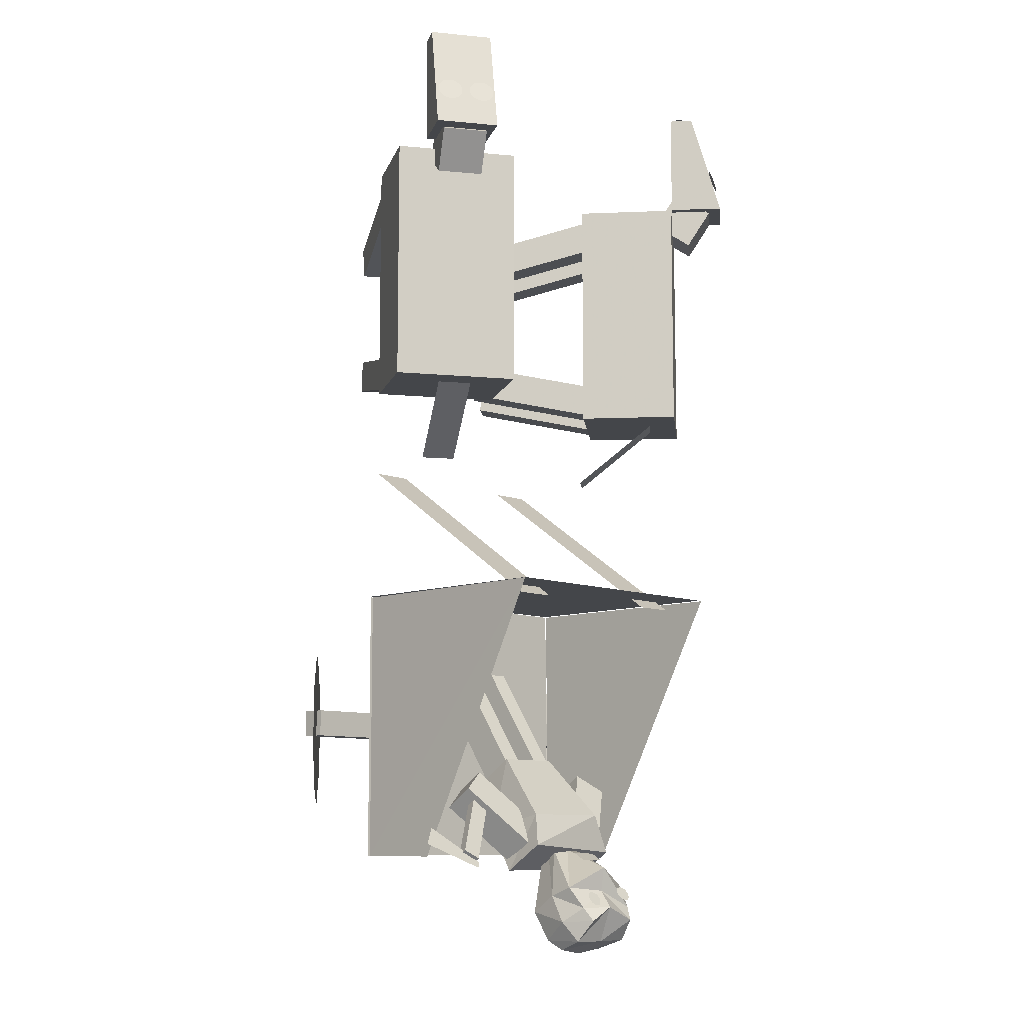
<metadata>
{"format":"obj","ext":"obj","renderer":"f3d","projection":"perspective","resolution":1024,"background":"white","views":[{"elev":-9.5,"azim":134.2,"up":"+Z"}]}
</metadata>
<code>
o Plane.012_Plane.013
v 5.509 1.33 2.003
v 6.231 1.33 2.003
v 5.509 5.181 -0.6342
v 6.231 5.181 -0.6342
f 1 2 4 3
o Plane.009_Plane.010
v 11.03 4.476 9.614
v 10.27 4.928 9.611
v 10.96 4.369 9.621
v 10.21 4.821 9.618
f 5 6 8 7
o Circle.004
v 10.83 5.232 8.464
v 10.86 5.228 8.433
v 10.89 5.229 8.398
v 10.9 5.235 8.36
v 10.91 5.246 8.32
v 10.92 5.262 8.28
v 10.91 5.281 8.243
v 10.9 5.303 8.208
v 10.89 5.327 8.178
v 10.86 5.352 8.153
v 10.83 5.378 8.135
v 10.8 5.403 8.124
v 10.77 5.426 8.12
v 10.73 5.447 8.125
v 10.69 5.464 8.137
v 10.66 5.477 8.156
v 10.62 5.486 8.182
v 10.59 5.49 8.213
v 10.57 5.488 8.249
v 10.55 5.482 8.287
v 10.54 5.471 8.326
v 10.54 5.456 8.366
v 10.54 5.437 8.404
v 10.55 5.415 8.438
v 10.57 5.39 8.469
v 10.59 5.365 8.494
v 10.62 5.339 8.512
v 10.66 5.314 8.523
v 10.69 5.291 8.526
v 10.73 5.271 8.521
v 10.77 5.253 8.509
v 10.8 5.24 8.49
f 10 11 12 13 14 15 16 17 18 19 20 21 22 23 24 25 26 27 28 29 30 31 32 33 34 35 36 37 38 39 40 9
o Plane.008_Plane.009
v 10.15 4.646 3.603
v 10.65 4.336 3.603
v 9.177 3.067 2.111
v 9.683 2.756 2.111
f 41 42 44 43
o Cube.014_Cube.016
v 10.08 4.784 9.548
v 10.08 4.784 7.656
v 11 4.215 7.656
v 11 4.215 9.548
v 10.29 5.14 9.548
v 10.59 5.617 7.656
v 11.51 5.047 7.656
v 11.22 4.571 9.548
f 49 50 46 45
f 50 51 47 46
f 51 52 48 47
f 52 49 45 48
f 45 46 47 48
f 52 51 50 49
o Cube.013_Cube.015
v 10.24 4.791 8.037
v 10.02 4.428 7.376
v 10.69 4.014 7.376
v 10.91 4.377 8.037
v 10.58 5.349 7.615
v 10.36 4.987 6.954
v 11.04 4.573 6.954
v 11.26 4.936 7.615
f 57 58 54 53
f 58 59 55 54
f 59 60 56 55
f 60 57 53 56
f 53 54 55 56
f 60 59 58 57
o Cube.009_Cube.010
v 9.219 3.231 3.341
v 9.279 3.329 3.899
v 8.793 3.627 3.899
v 8.733 3.529 3.341
v 8.026 1.284 3.809
v 8.085 1.382 4.367
v 7.6 1.68 4.367
v 7.54 1.582 3.809
f 65 66 62 61
f 66 67 63 62
f 67 68 64 63
f 68 65 61 64
f 61 62 63 64
f 68 67 66 65
o Cube.006_Cube.009
v 8.662 3.544 7.48
v 8.662 3.544 3.25
v 10.49 2.422 3.25
v 10.49 2.422 7.48
v 9.597 5.07 7.48
v 9.597 5.07 3.25
v 11.43 3.948 3.25
v 11.43 3.948 7.48
f 73 74 70 69
f 74 75 71 70
f 75 76 72 71
f 76 73 69 72
f 69 70 71 72
f 76 75 74 73
o Plane.006_Plane.007
v 11.26 1.663 -1.612
v 10.1 0.4135 -2.665
v 11.91 2.365 -3.321
v 10.82 1.186 -4.365
v 10.58 0.9327 -1.906
v 11.48 1.902 -4.038
v 11.83 2.279 -2.269
v 10.22 0.5439 -3.731
v 11.04 1.425 -2.989
f 85 84 80 82
f 83 85 82 79
f 77 81 85 83
f 81 78 84 85
o Cube.008
v 3.843 1.203 -2.646
v 3.843 1.203 -3.101
v 11.11 1.203 -3.101
v 11.11 1.203 -2.646
v 3.843 1.614 -2.646
v 3.843 1.614 -3.101
v 11.11 1.614 -3.101
v 11.11 1.614 -2.646
f 90 91 87 86
f 91 92 88 87
f 92 93 89 88
f 93 90 86 89
f 86 87 88 89
f 93 92 91 90
o Plane.002
v 5.141 1.651 -0.4695
v 9.95 1.651 -0.4695
v 5.141 1.651 -5.278
v 9.95 1.651 -5.278
f 94 95 97 96
o Plane.001
v 9.545 4.166 -5.372
v 10.33 3.758 -4.773
v 9.637 4.23 -5.466
v 10.6 3.946 -5.049
f 98 99 101 100
o Plane
v 7.067 4.626 -5.232
v 7.524 4.624 -5.229
v 7.069 4.824 -5.347
v 7.525 4.822 -5.344
f 102 103 105 104
o Circle
v 6.982 5.37 -6.061
v 6.956 5.369 -6.059
v 6.93 5.365 -6.053
v 6.907 5.358 -6.043
v 6.886 5.348 -6.029
v 6.869 5.337 -6.012
v 6.857 5.324 -5.993
v 6.849 5.31 -5.972
v 6.846 5.295 -5.95
v 6.848 5.28 -5.928
v 6.856 5.265 -5.907
v 6.868 5.252 -5.888
v 6.885 5.241 -5.871
v 6.905 5.231 -5.857
v 6.929 5.224 -5.846
v 6.954 5.22 -5.84
v 6.98 5.218 -5.837
v 7.007 5.219 -5.839
v 7.032 5.224 -5.846
v 7.056 5.23 -5.856
v 7.076 5.24 -5.87
v 7.093 5.251 -5.886
v 7.106 5.264 -5.906
v 7.114 5.279 -5.927
v 7.117 5.293 -5.948
v 7.114 5.308 -5.97
v 7.107 5.323 -5.991
v 7.094 5.336 -6.011
v 7.078 5.348 -6.028
v 7.057 5.357 -6.042
v 7.034 5.364 -6.052
v 7.009 5.369 -6.059
f 107 108 109 110 111 112 113 114 115 116 117 118 119 120 121 122 123 124 125 126 127 128 129 130 131 132 133 134 135 136 137 106
o Cube.007
v 9.839 4.103 -5.159
v 9.839 3.962 -5.255
v 9.602 4.062 -5.402
v 9.602 4.203 -5.306
v 8.949 3.435 -4.178
v 8.949 3.294 -4.274
v 8.712 3.395 -4.421
v 8.712 3.536 -4.325
f 142 143 139 138
f 143 144 140 139
f 144 145 141 140
f 145 142 138 141
f 138 139 140 141
f 145 144 143 142
o Cube.004
v 6.723 1.999 -1.79
v 6.723 1.49 -2.136
v 7.069 1.489 -2.133
v 7.069 1.997 -1.787
v 6.743 3.428 -3.89
v 6.743 2.919 -4.236
v 7.089 2.918 -4.234
v 7.089 3.426 -3.888
f 150 151 147 146
f 151 152 148 147
f 152 153 149 148
f 153 150 146 149
f 146 147 148 149
f 153 152 151 150
o Cube.002
v 8.67 3.28 -3.755
v 8.67 2.78 -4.095
v 9.154 2.984 -4.396
v 9.154 3.485 -4.056
v 7.755 3.965 -4.761
v 7.755 3.464 -5.101
v 8.239 3.669 -5.402
v 8.239 4.169 -5.062
f 158 159 155 154
f 159 160 156 155
f 160 161 157 156
f 161 158 154 157
f 154 155 156 157
f 161 160 159 158
o Cube.001
v 6.722 3.221 -3.492
v 6.722 2.625 -3.898
v 7.882 2.62 -3.89
v 7.882 3.216 -3.485
v 6.249 4.25 -5.216
v 6.25 3.778 -5.537
v 8.358 3.749 -5.537
v 8.327 4.437 -5.069
v 6.508 4.204 -4.529
v 6.505 3.073 -4.805
v 8.115 3.066 -4.794
v 8.118 4.197 -4.519
f 170 171 163 162
f 171 172 164 163
f 172 173 165 164
f 173 170 162 165
f 162 163 164 165
f 169 168 167 166
f 169 166 170 173
f 168 169 173 172
f 167 168 172 171
f 166 167 171 170
o Cube
v 7.992 4.04 -6.281
v 8.02 4.924 -5.827
v 6.63 4.93 -5.836
v 6.655 4.046 -6.289
v 7.828 4.567 -6.949
v 7.828 5.333 -6.412
v 6.832 5.337 -6.418
v 6.832 4.572 -6.956
v 8.019 4.502 -5.983
v 6.629 4.509 -5.992
v 7.925 5.042 -6.78
v 6.737 5.047 -6.787
v 7.922 4.303 -6.781
v 7.922 5.182 -6.184
v 6.734 5.187 -6.191
v 6.734 4.308 -6.789
v 6.571 4.815 -6.446
v 8.085 4.808 -6.436
v 7.323 3.882 -6.344
v 7.342 5.158 -5.476
v 7.331 4.506 -7.027
v 7.395 5.345 -6.179
v 7.332 5.052 -6.795
v 7.329 4.195 -6.86
v 7.326 5.077 -5.893
v 7.608 3.85 -5.452
v 7.62 4.183 -5.182
v 7.018 4.177 -5.173
v 7.03 3.852 -5.456
v 7.62 4.05 -5.323
v 7.018 4.053 -5.327
v 7.319 3.781 -5.48
v 7.327 4.243 -5.166
v 7.319 4.032 -5.296
f 174 182 203 199
f 196 185 180 195
f 191 184 179 187
f 198 195 180 188
f 190 185 181 189
f 197 192 177 189
f 188 180 185 190
f 186 178 184 191
f 194 181 185 196
f 176 183 204 201
f 174 186 191 182
f 176 188 190 183
f 194 197 189 181
f 183 190 189 177
f 193 198 188 176
f 182 191 187 175
f 175 187 198 193
f 178 186 197 194
f 192 174 199 205
f 178 194 196 184
f 186 174 192 197
f 187 179 195 198
f 184 196 195 179
f 175 193 206 200
f 207 206 201 204
f 205 207 204 202
f 199 203 207 205
f 203 200 206 207
f 183 177 202 204
f 193 176 201 206
f 177 192 205 202
f 182 175 200 203
o Cube.003
v 5.498 3.49 -4.064
v 5.498 2.99 -4.404
v 5.987 2.788 -4.108
v 5.987 3.289 -3.768
v 6.398 4.181 -5.078
v 6.398 3.68 -5.419
v 6.886 3.479 -5.123
v 6.886 3.979 -4.782
f 212 213 209 208
f 213 214 210 209
f 214 215 211 210
f 215 212 208 211
f 208 209 210 211
f 215 214 213 212
o Cube.005
v 7.504 1.995 -1.785
v 7.504 1.487 -2.13
v 7.85 1.485 -2.128
v 7.85 1.994 -1.782
v 7.524 3.424 -3.885
v 7.524 2.916 -4.231
v 7.87 2.914 -4.229
v 7.87 3.423 -3.883
f 220 221 217 216
f 221 222 218 217
f 222 223 219 218
f 223 220 216 219
f 216 217 218 219
f 223 222 221 220
o Circle.001
v 7.615 5.247 -6.139
v 7.589 5.246 -6.137
v 7.563 5.242 -6.131
v 7.54 5.235 -6.12
v 7.519 5.226 -6.107
v 7.502 5.214 -6.09
v 7.489 5.201 -6.07
v 7.482 5.187 -6.05
v 7.479 5.172 -6.028
v 7.481 5.157 -6.006
v 7.489 5.143 -5.985
v 7.501 5.13 -5.965
v 7.518 5.118 -5.948
v 7.538 5.108 -5.934
v 7.561 5.101 -5.924
v 7.587 5.097 -5.917
v 7.613 5.095 -5.915
v 7.639 5.097 -5.917
v 7.665 5.101 -5.923
v 7.688 5.108 -5.933
v 7.709 5.117 -5.947
v 7.726 5.129 -5.964
v 7.739 5.142 -5.983
v 7.747 5.156 -6.004
v 7.749 5.171 -6.026
v 7.747 5.186 -6.048
v 7.74 5.2 -6.069
v 7.727 5.213 -6.088
v 7.711 5.225 -6.105
v 7.69 5.234 -6.119
v 7.667 5.241 -6.13
v 7.642 5.246 -6.136
f 225 226 227 228 229 230 231 232 233 234 235 236 237 238 239 240 241 242 243 244 245 246 247 248 249 250 251 252 253 254 255 224
o Circle.002
v 6.984 5.34 -5.998
v 6.971 5.339 -5.997
v 6.959 5.337 -5.994
v 6.947 5.334 -5.989
v 6.937 5.329 -5.982
v 6.929 5.323 -5.974
v 6.923 5.317 -5.964
v 6.919 5.31 -5.954
v 6.918 5.303 -5.943
v 6.919 5.296 -5.933
v 6.922 5.289 -5.922
v 6.928 5.282 -5.913
v 6.937 5.276 -5.905
v 6.946 5.272 -5.898
v 6.958 5.268 -5.893
v 6.97 5.266 -5.889
v 6.983 5.265 -5.888
v 6.996 5.266 -5.889
v 7.008 5.268 -5.892
v 7.02 5.271 -5.897
v 7.03 5.276 -5.904
v 7.038 5.282 -5.912
v 7.044 5.288 -5.922
v 7.048 5.295 -5.932
v 7.05 5.302 -5.942
v 7.049 5.309 -5.953
v 7.045 5.316 -5.963
v 7.039 5.323 -5.973
v 7.031 5.329 -5.981
v 7.021 5.333 -5.988
v 7.009 5.337 -5.993
v 6.997 5.339 -5.996
f 257 258 259 260 261 262 263 264 265 266 267 268 269 270 271 272 273 274 275 276 277 278 279 280 281 282 283 284 285 286 287 256
o Circle.003
v 7.608 5.237 -6.061
v 7.595 5.236 -6.061
v 7.583 5.234 -6.057
v 7.571 5.231 -6.053
v 7.561 5.226 -6.046
v 7.553 5.221 -6.038
v 7.547 5.214 -6.028
v 7.543 5.207 -6.018
v 7.541 5.2 -6.007
v 7.543 5.193 -5.997
v 7.546 5.186 -5.986
v 7.552 5.179 -5.977
v 7.56 5.174 -5.968
v 7.57 5.169 -5.962
v 7.582 5.166 -5.957
v 7.594 5.163 -5.953
v 7.607 5.163 -5.952
v 7.62 5.163 -5.953
v 7.632 5.165 -5.956
v 7.644 5.169 -5.961
v 7.654 5.173 -5.968
v 7.662 5.179 -5.976
v 7.668 5.185 -5.986
v 7.672 5.192 -5.996
v 7.674 5.2 -6.006
v 7.673 5.207 -6.017
v 7.669 5.214 -6.027
v 7.663 5.22 -6.037
v 7.655 5.226 -6.045
v 7.645 5.231 -6.052
v 7.633 5.234 -6.057
v 7.621 5.236 -6.06
f 289 290 291 292 293 294 295 296 297 298 299 300 301 302 303 304 305 306 307 308 309 310 311 312 313 314 315 316 317 318 319 288
o Plane.003
v 5.125 5.734 -0.4695
v 5.125 1.66 -0.4695
v 5.125 3.174 -5.278
v 5.125 1.66 -5.278
f 320 321 323 322
o Plane.004
v 9.938 5.676 -0.4585
v 9.909 1.66 -0.4695
v 9.909 3.203 -5.278
v 9.909 1.66 -5.278
f 324 325 327 326
o Plane.005_Plane.006
v 5.141 1.638 -0.4557
v 9.95 1.638 -0.4557
v 5.141 5.687 -0.4557
v 9.95 5.687 -0.4557
f 328 329 331 330
o Plane.007_Plane.008
v 3.68 1.694 -1.612
v 4.63 0.2828 -2.665
v 3.146 2.486 -3.321
v 4.042 1.156 -4.365
v 4.235 0.8691 -1.906
v 3.498 1.963 -4.038
v 3.211 2.389 -2.269
v 4.531 0.4301 -3.731
v 3.861 1.425 -2.989
f 340 339 335 337
f 338 340 337 334
f 332 336 340 338
f 336 333 339 340
o Cube.010_Cube.012
v 10.46 2.471 3.341
v 10.52 2.569 3.899
v 10.03 2.866 3.899
v 9.973 2.769 3.341
v 9.266 0.5243 3.809
v 9.326 0.6219 4.367
v 8.84 0.9197 4.367
v 8.78 0.8221 3.809
f 345 346 342 341
f 346 347 343 342
f 347 348 344 343
f 348 345 341 344
f 341 342 343 344
f 348 347 346 345
o Cube.011_Cube.013
v 10.52 2.569 6.722
v 10.44 2.448 7.273
v 9.959 2.745 7.273
v 10.03 2.867 6.722
v 9.34 0.6453 6.138
v 9.265 0.5237 6.69
v 8.78 0.8214 6.69
v 8.854 0.9431 6.138
f 353 354 350 349
f 354 355 351 350
f 355 356 352 351
f 356 353 349 352
f 349 350 351 352
f 356 355 354 353
o Cube.012_Cube.014
v 9.317 3.307 6.722
v 9.242 3.185 7.273
v 8.756 3.483 7.273
v 8.831 3.604 6.722
v 8.137 1.383 6.138
v 8.062 1.261 6.69
v 7.577 1.559 6.69
v 7.651 1.68 6.138
f 361 362 358 357
f 362 363 359 358
f 363 364 360 359
f 364 361 357 360
f 357 358 359 360
f 364 363 362 361
o Circle.005_Circle.006
v 11.32 4.932 8.464
v 11.35 4.928 8.433
v 11.37 4.929 8.398
v 11.39 4.936 8.36
v 11.4 4.947 8.32
v 11.41 4.962 8.28
v 11.4 4.981 8.243
v 11.39 5.003 8.208
v 11.37 5.027 8.178
v 11.35 5.053 8.153
v 11.32 5.078 8.135
v 11.29 5.103 8.124
v 11.25 5.126 8.12
v 11.22 5.147 8.125
v 11.18 5.164 8.137
v 11.15 5.177 8.156
v 11.11 5.186 8.182
v 11.08 5.19 8.213
v 11.06 5.189 8.249
v 11.04 5.182 8.287
v 11.03 5.171 8.326
v 11.03 5.156 8.366
v 11.03 5.137 8.404
v 11.04 5.115 8.438
v 11.06 5.091 8.469
v 11.08 5.065 8.494
v 11.11 5.04 8.512
v 11.14 5.015 8.523
v 11.18 4.992 8.526
v 11.22 4.971 8.521
v 11.25 4.954 8.509
v 11.29 4.941 8.49
f 366 367 368 369 370 371 372 373 374 375 376 377 378 379 380 381 382 383 384 385 386 387 388 389 390 391 392 393 394 395 396 365
o Circle.006_Circle.007
v 10.77 5.321 8.372
v 10.78 5.319 8.361
v 10.79 5.32 8.349
v 10.79 5.322 8.336
v 10.8 5.326 8.322
v 10.8 5.331 8.308
v 10.8 5.338 8.295
v 10.79 5.345 8.283
v 10.79 5.354 8.273
v 10.78 5.362 8.264
v 10.77 5.371 8.258
v 10.76 5.38 8.254
v 10.74 5.388 8.253
v 10.73 5.395 8.255
v 10.72 5.401 8.259
v 10.71 5.405 8.266
v 10.7 5.408 8.274
v 10.69 5.41 8.285
v 10.68 5.409 8.297
v 10.67 5.407 8.311
v 10.67 5.403 8.324
v 10.67 5.398 8.338
v 10.67 5.391 8.351
v 10.67 5.384 8.363
v 10.68 5.375 8.373
v 10.69 5.367 8.382
v 10.7 5.358 8.388
v 10.71 5.349 8.392
v 10.72 5.341 8.393
v 10.73 5.334 8.392
v 10.74 5.328 8.387
v 10.76 5.324 8.381
f 398 399 400 401 402 403 404 405 406 407 408 409 410 411 412 413 414 415 416 417 418 419 420 421 422 423 424 425 426 427 428 397
o Circle.007_Circle.008
v 11.26 5.017 8.372
v 11.27 5.016 8.361
v 11.28 5.016 8.349
v 11.29 5.018 8.336
v 11.29 5.022 8.322
v 11.29 5.027 8.308
v 11.29 5.034 8.295
v 11.29 5.041 8.283
v 11.28 5.05 8.273
v 11.27 5.059 8.264
v 11.26 5.067 8.258
v 11.25 5.076 8.254
v 11.24 5.084 8.253
v 11.23 5.091 8.255
v 11.22 5.097 8.259
v 11.2 5.102 8.266
v 11.19 5.105 8.274
v 11.18 5.106 8.285
v 11.17 5.105 8.297
v 11.17 5.103 8.311
v 11.16 5.099 8.324
v 11.16 5.094 8.338
v 11.16 5.088 8.351
v 11.17 5.08 8.363
v 11.17 5.072 8.373
v 11.18 5.063 8.382
v 11.19 5.054 8.388
v 11.2 5.045 8.392
v 11.21 5.037 8.393
v 11.23 5.03 8.392
v 11.24 5.024 8.387
v 11.25 5.02 8.381
f 430 431 432 433 434 435 436 437 438 439 440 441 442 443 444 445 446 447 448 449 450 451 452 453 454 455 456 457 458 459 460 429
o Circle.008_Circle.009
v 3.695 5.002 8.464
v 3.708 5.027 8.433
v 3.715 5.05 8.398
v 3.715 5.069 8.36
v 3.709 5.083 8.32
v 3.696 5.091 8.28
v 3.677 5.095 8.243
v 3.652 5.093 8.208
v 3.624 5.085 8.178
v 3.592 5.072 8.153
v 3.558 5.054 8.135
v 3.523 5.032 8.124
v 3.489 5.007 8.12
v 3.456 4.979 8.125
v 3.427 4.951 8.137
v 3.403 4.922 8.156
v 3.383 4.894 8.182
v 3.37 4.869 8.213
v 3.362 4.846 8.249
v 3.362 4.828 8.287
v 3.369 4.814 8.326
v 3.382 4.805 8.366
v 3.401 4.802 8.404
v 3.425 4.804 8.438
v 3.454 4.812 8.469
v 3.486 4.825 8.494
v 3.52 4.843 8.512
v 3.555 4.865 8.523
v 3.589 4.89 8.526
v 3.621 4.917 8.521
v 3.65 4.946 8.509
v 3.675 4.974 8.49
f 462 463 464 465 466 467 468 469 470 471 472 473 474 475 476 477 478 479 480 481 482 483 484 485 486 487 488 489 490 491 492 461
o Circle.009_Circle.010
v 4.146 5.355 8.464
v 4.16 5.38 8.433
v 4.167 5.403 8.398
v 4.167 5.422 8.36
v 4.161 5.436 8.32
v 4.148 5.444 8.28
v 4.129 5.448 8.243
v 4.104 5.446 8.208
v 4.076 5.438 8.178
v 4.043 5.425 8.153
v 4.009 5.407 8.135
v 3.975 5.385 8.124
v 3.941 5.36 8.12
v 3.908 5.332 8.125
v 3.879 5.304 8.137
v 3.854 5.275 8.156
v 3.835 5.247 8.182
v 3.821 5.222 8.213
v 3.814 5.199 8.249
v 3.814 5.181 8.287
v 3.821 5.167 8.326
v 3.834 5.158 8.366
v 3.853 5.155 8.404
v 3.877 5.157 8.438
v 3.906 5.165 8.469
v 3.938 5.178 8.494
v 3.972 5.196 8.512
v 4.007 5.218 8.523
v 4.041 5.243 8.526
v 4.073 5.27 8.521
v 4.102 5.299 8.509
v 4.127 5.327 8.49
f 494 495 496 497 498 499 500 501 502 503 504 505 506 507 508 509 510 511 512 513 514 515 516 517 518 519 520 521 522 523 524 493
o Circle.010_Circle.011
v 3.588 4.972 8.372
v 3.593 4.981 8.361
v 3.595 4.989 8.349
v 3.596 4.995 8.336
v 3.593 5 8.322
v 3.589 5.003 8.308
v 3.582 5.004 8.295
v 3.574 5.003 8.283
v 3.564 5.001 8.273
v 3.553 4.996 8.264
v 3.541 4.99 8.258
v 3.529 4.982 8.254
v 3.517 4.974 8.253
v 3.506 4.964 8.255
v 3.496 4.955 8.259
v 3.488 4.945 8.266
v 3.481 4.935 8.274
v 3.476 4.926 8.285
v 3.474 4.918 8.297
v 3.474 4.912 8.311
v 3.476 4.907 8.324
v 3.48 4.904 8.338
v 3.487 4.903 8.351
v 3.495 4.904 8.363
v 3.505 4.906 8.373
v 3.516 4.911 8.382
v 3.528 4.917 8.388
v 3.54 4.925 8.392
v 3.552 4.933 8.393
v 3.563 4.943 8.392
v 3.573 4.953 8.387
v 3.582 4.963 8.381
f 526 527 528 529 530 531 532 533 534 535 536 537 538 539 540 541 542 543 544 545 546 547 548 549 550 551 552 553 554 555 556 525
o Circle.011_Circle.012
v 4.046 5.33 8.372
v 4.051 5.339 8.361
v 4.054 5.347 8.349
v 4.054 5.353 8.336
v 4.051 5.358 8.322
v 4.047 5.361 8.308
v 4.04 5.362 8.295
v 4.032 5.361 8.283
v 4.022 5.359 8.273
v 4.011 5.354 8.264
v 3.999 5.348 8.258
v 3.987 5.34 8.254
v 3.975 5.332 8.253
v 3.964 5.322 8.255
v 3.954 5.312 8.259
v 3.946 5.303 8.266
v 3.939 5.293 8.274
v 3.934 5.284 8.285
v 3.932 5.276 8.297
v 3.932 5.27 8.311
v 3.934 5.265 8.324
v 3.938 5.262 8.338
v 3.945 5.261 8.351
v 3.953 5.262 8.363
v 3.963 5.264 8.373
v 3.974 5.269 8.382
v 3.986 5.275 8.388
v 3.998 5.283 8.392
v 4.01 5.291 8.393
v 4.021 5.301 8.392
v 4.031 5.311 8.387
v 4.04 5.321 8.381
f 558 559 560 561 562 563 564 565 566 567 568 569 570 571 572 573 574 575 576 577 578 579 580 581 582 583 584 585 586 587 588 557
o Cube.015_Cube.017
v 4.515 2.377 7.48
v 4.515 2.377 3.25
v 6.207 3.7 3.25
v 6.207 3.7 7.48
v 3.413 3.788 7.48
v 3.413 3.788 3.25
v 5.105 5.11 3.25
v 5.105 5.11 7.48
f 593 594 590 589
f 594 595 591 590
f 595 596 592 591
f 596 593 589 592
f 589 590 591 592
f 596 595 594 593
o Cube.016_Cube.018
v 5.003 2.79 3.341
v 4.933 2.88 3.899
v 4.484 2.529 3.899
v 4.554 2.439 3.341
v 6.409 0.9901 3.809
v 6.339 1.08 4.367
v 5.89 0.7295 4.367
v 5.96 0.6393 3.809
f 601 602 598 597
f 602 603 599 598
f 603 604 600 599
f 604 601 597 600
f 597 598 599 600
f 604 603 602 601
o Cube.017_Cube.019
v 6.149 3.685 3.341
v 6.079 3.775 3.899
v 5.63 3.424 3.899
v 5.7 3.334 3.341
v 7.555 1.886 3.809
v 7.485 1.976 4.367
v 7.036 1.625 4.367
v 7.106 1.535 3.809
f 609 610 606 605
f 610 611 607 606
f 611 612 608 607
f 612 609 605 608
f 605 606 607 608
f 612 611 610 609
o Cube.018_Cube.020
v 6.079 3.776 6.722
v 6.166 3.663 7.273
v 5.717 3.313 7.273
v 5.63 3.425 6.722
v 7.468 1.998 6.138
v 7.556 1.885 6.69
v 7.107 1.534 6.69
v 7.019 1.647 6.138
f 617 618 614 613
f 618 619 615 614
f 619 620 616 615
f 620 617 613 616
f 613 614 615 616
f 620 619 618 617
o Cube.019_Cube.021
v 4.967 2.907 6.722
v 5.055 2.795 7.273
v 4.606 2.444 7.273
v 4.518 2.556 6.722
v 6.356 1.129 6.138
v 6.444 1.016 6.69
v 5.995 0.6657 6.69
v 5.907 0.7781 6.138
f 625 626 622 621
f 626 627 623 622
f 627 628 624 623
f 628 625 621 624
f 621 622 623 624
f 628 627 626 625
o Cube.020_Cube.022
v 3.9 4.292 8.037
v 4.162 3.957 7.376
v 4.785 4.444 7.376
v 4.524 4.779 8.037
v 3.497 4.809 7.615
v 3.758 4.473 6.954
v 4.382 4.96 6.954
v 4.12 5.296 7.615
f 633 634 630 629
f 634 635 631 630
f 635 636 632 631
f 636 633 629 632
f 629 630 631 632
f 636 635 634 633
o Cube.021_Cube.023
v 3.849 4.136 9.548
v 3.849 4.136 7.656
v 4.707 4.807 7.656
v 4.707 4.807 9.548
v 3.591 4.465 9.548
v 3.247 4.905 7.656
v 4.106 5.576 7.656
v 4.45 5.135 9.548
f 641 642 638 637
f 642 643 639 638
f 643 644 640 639
f 644 641 637 640
f 637 638 639 640
f 644 643 642 641
o Plane.010_Plane.011
v 4.002 4.153 3.603
v 4.47 4.518 3.603
v 5.143 2.692 2.111
v 5.611 3.058 2.111
f 645 646 648 647
o Plane.011_Plane.012
v 4.471 4.92 9.614
v 3.781 4.367 9.611
v 4.549 4.823 9.621
v 3.859 4.27 9.618
f 649 650 652 651
o Plane.013_Plane.014
v 8.791 1.33 2.003
v 9.514 1.33 2.003
v 8.791 5.181 -0.6342
v 9.514 5.181 -0.6342
f 653 654 656 655

</code>
